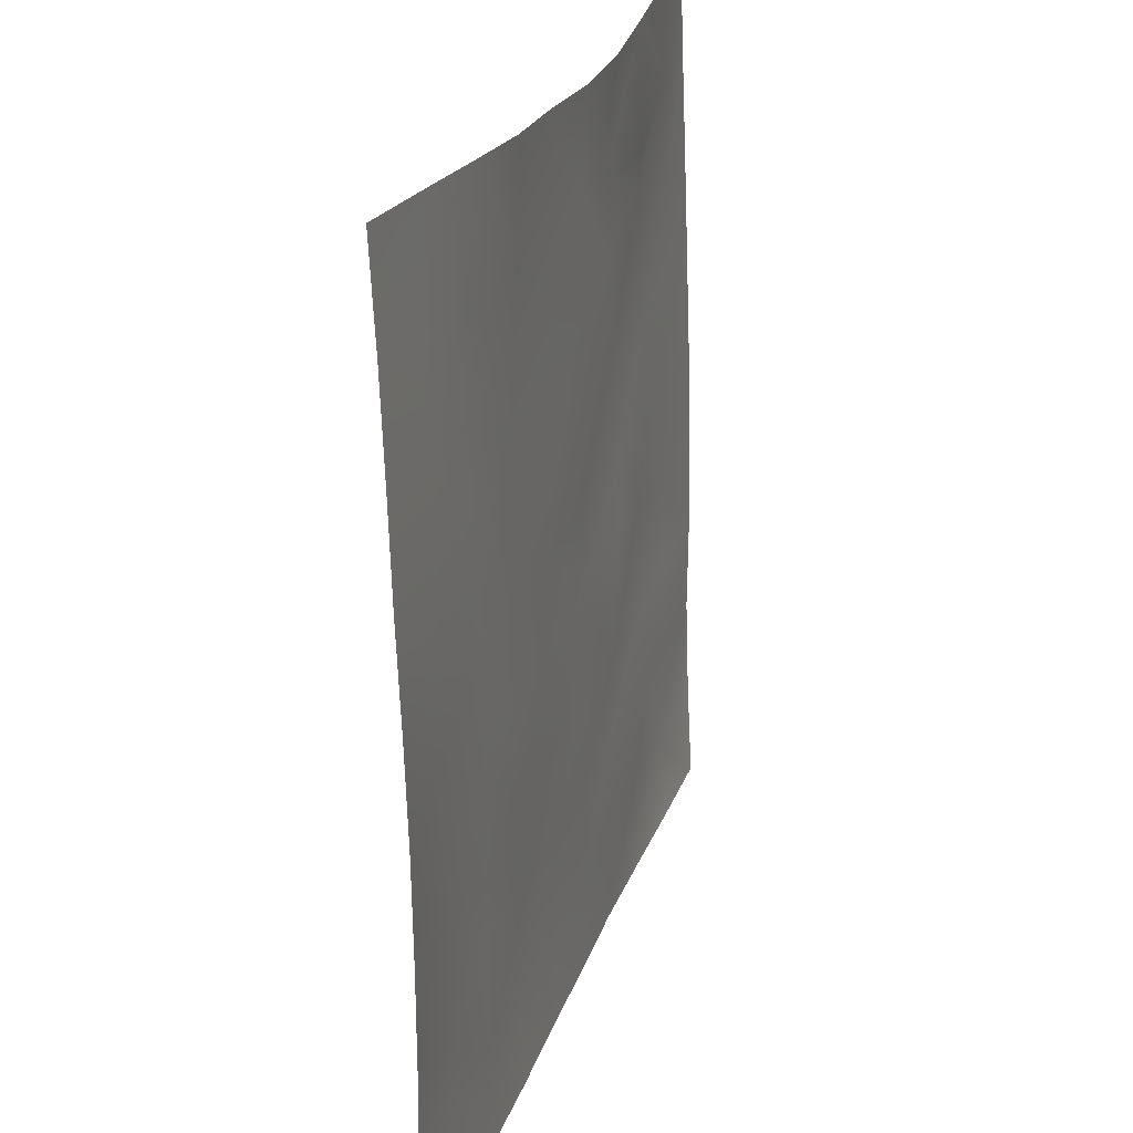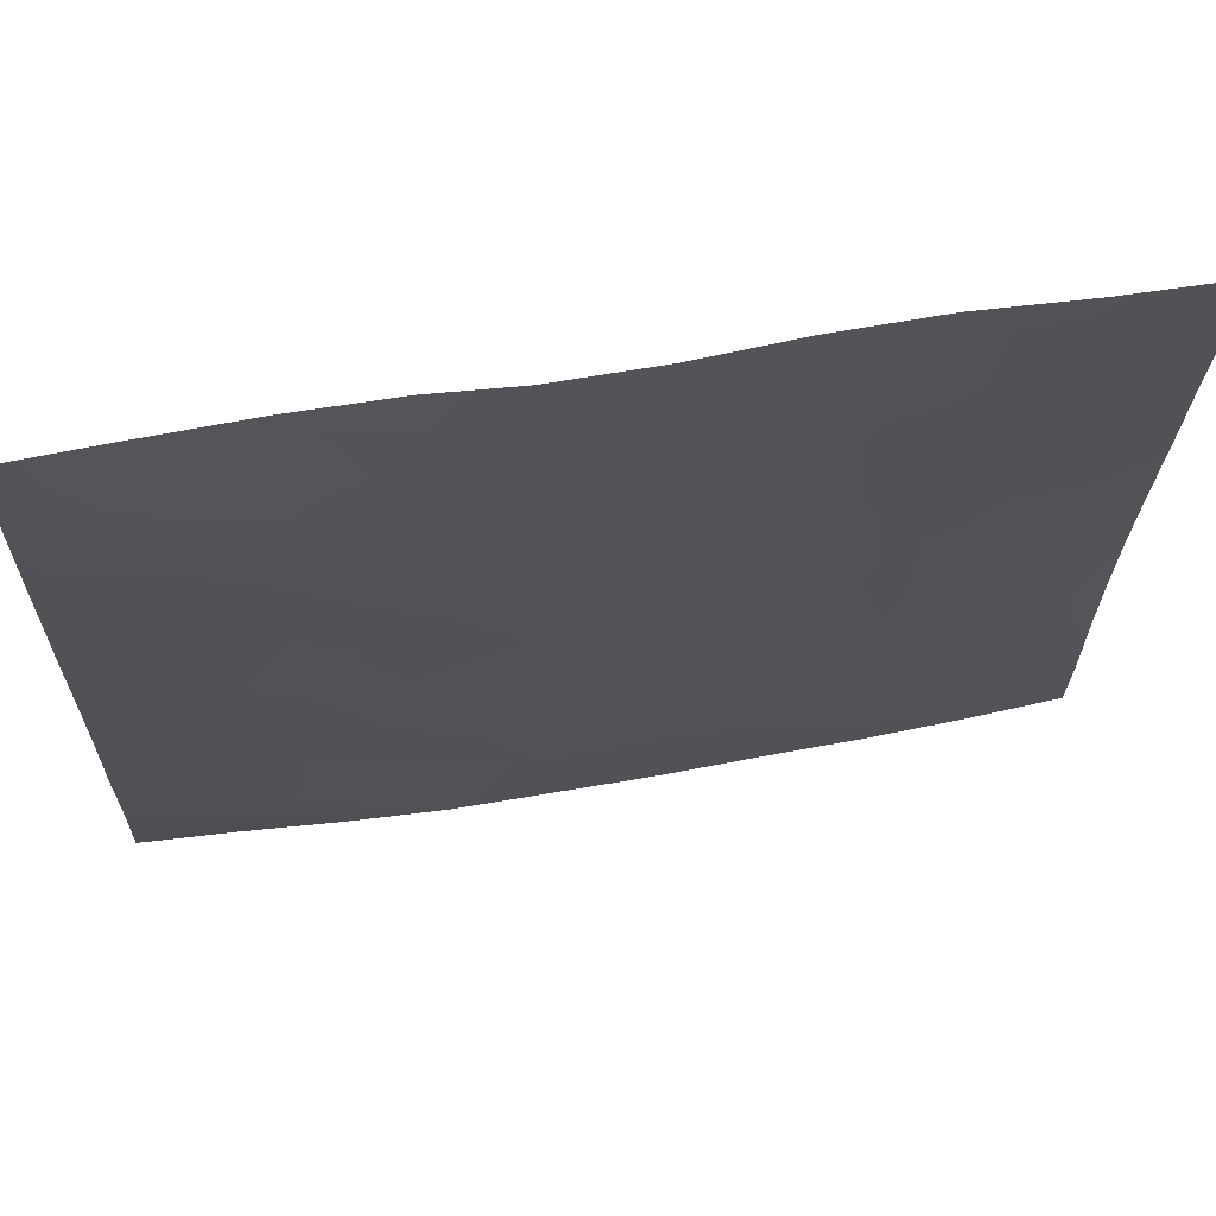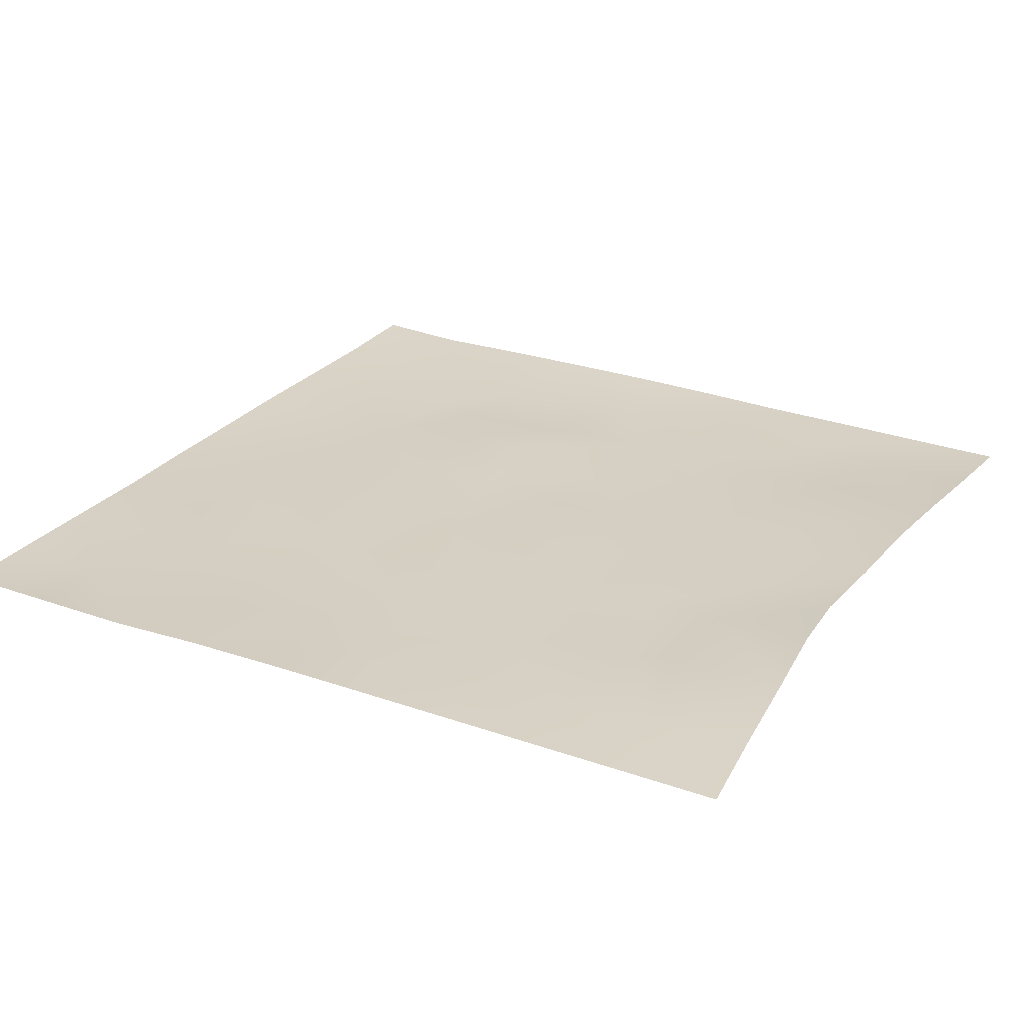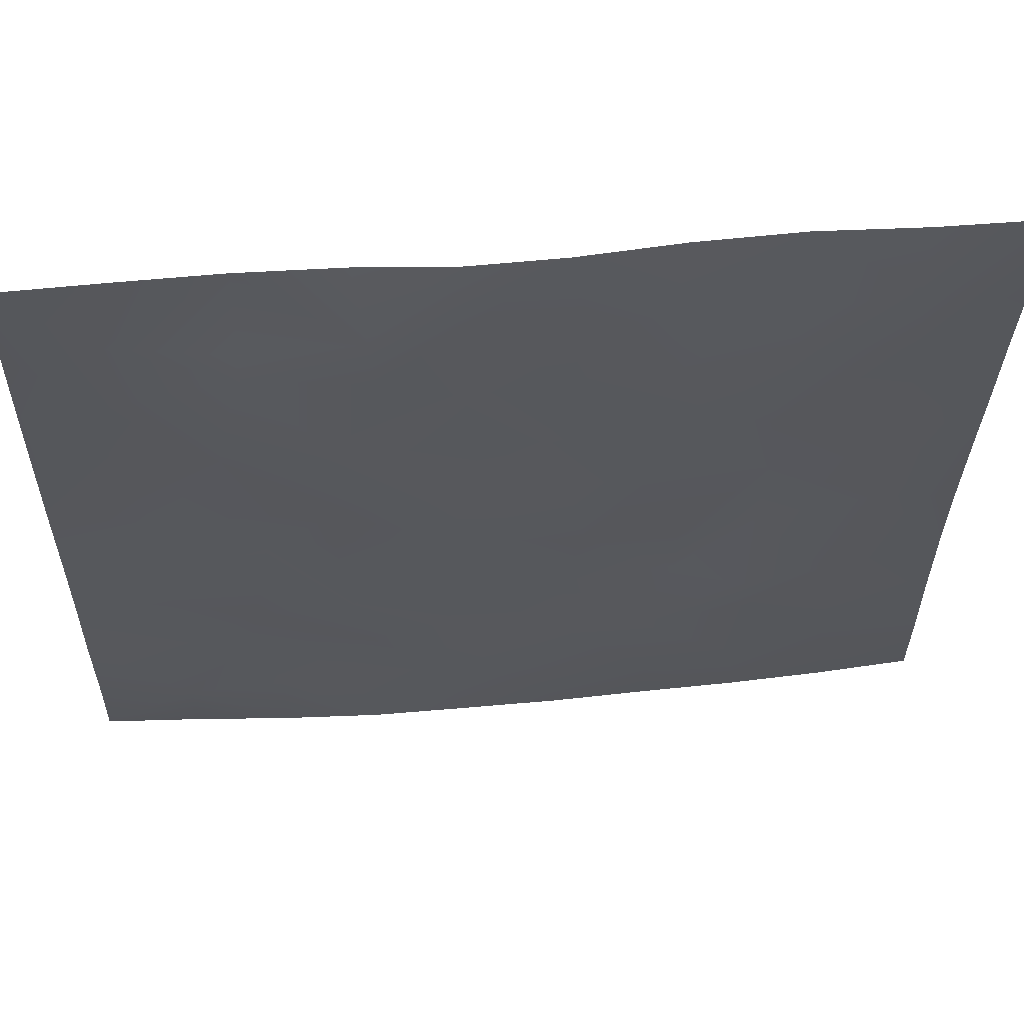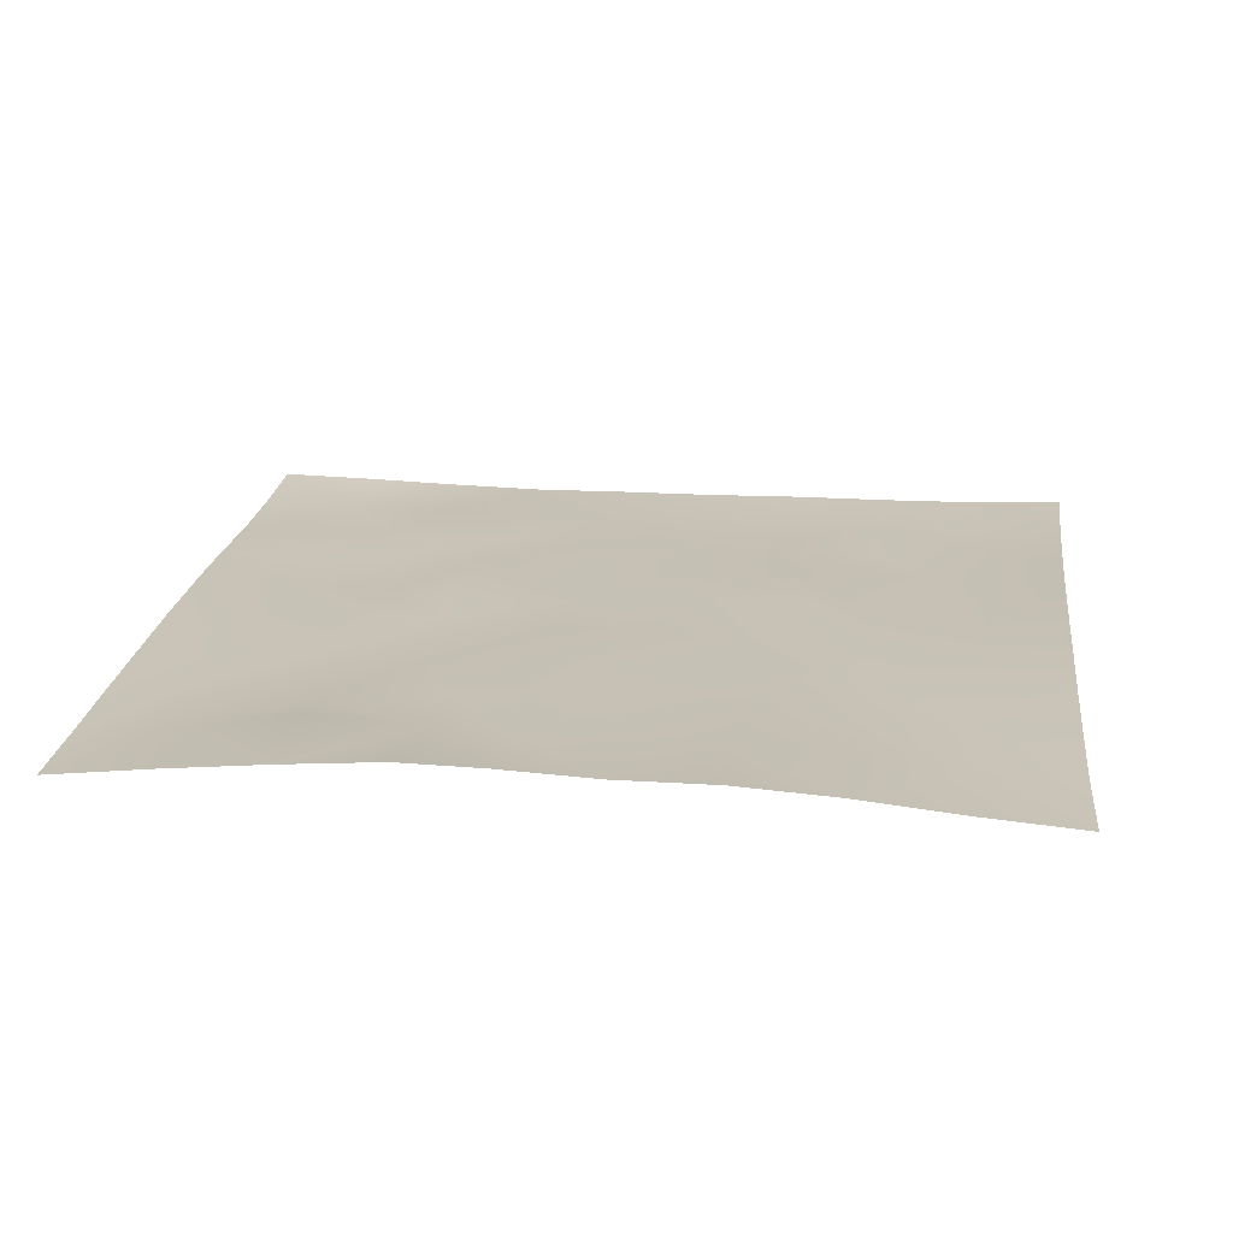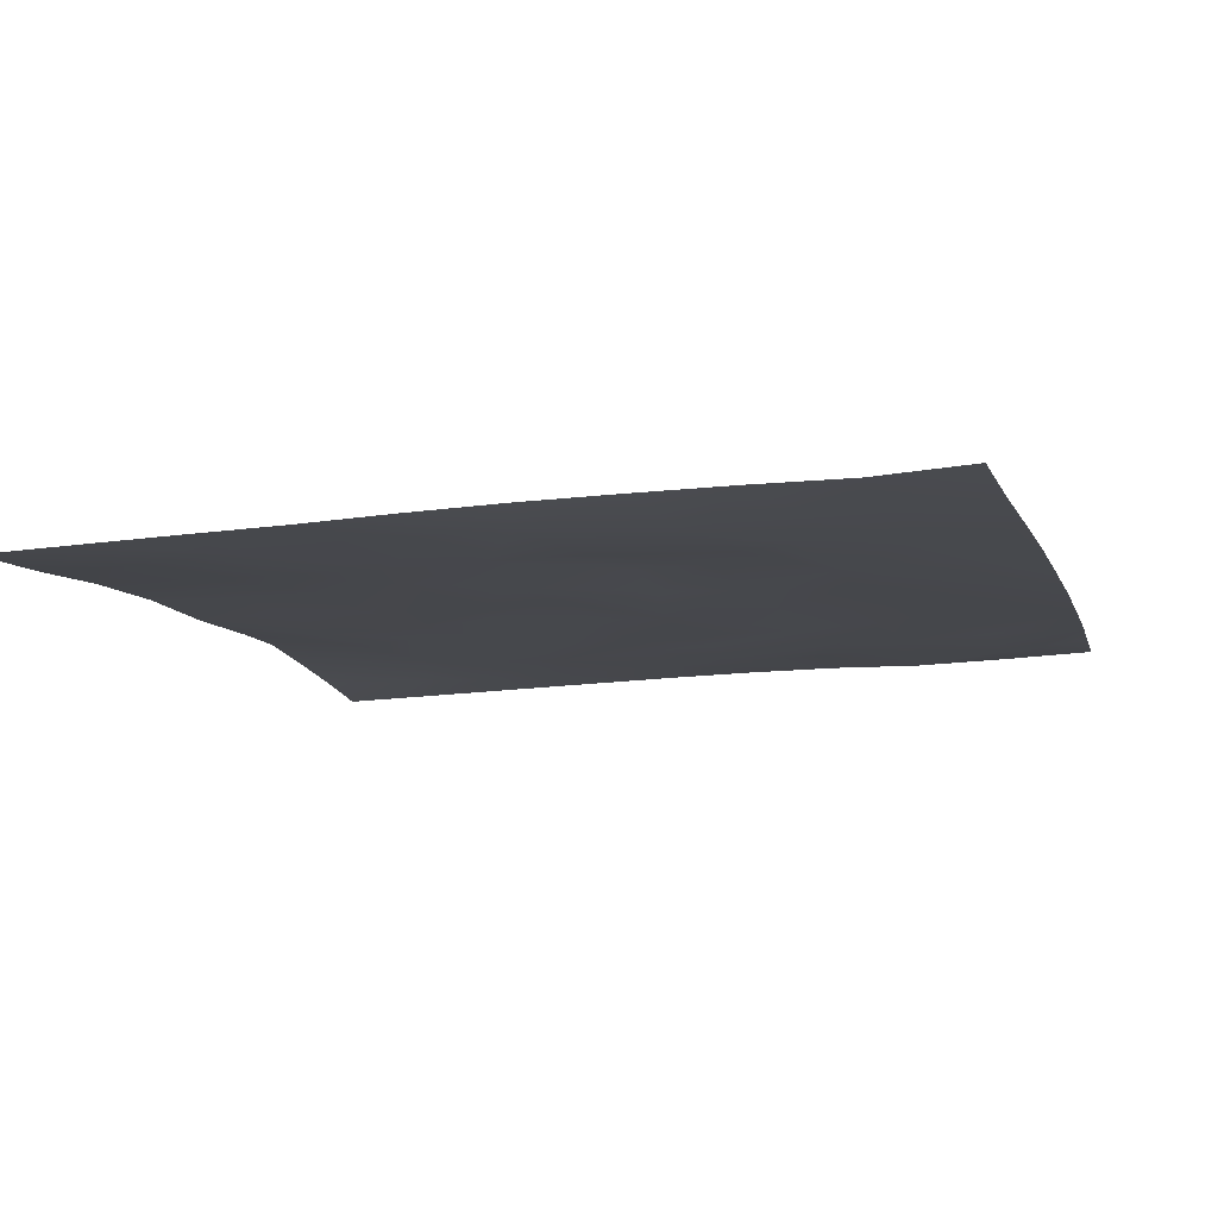
<metadata>
{"format":"obj","ext":"obj","renderer":"f3d","projection":"perspective","resolution":1024,"background":"white","views":[{"elev":24.5,"azim":-74.0,"up":"+Y"},{"elev":67.9,"azim":170.6,"up":"+Y"},{"elev":25.9,"azim":118.3,"up":"+Z"},{"elev":61.1,"azim":175.2,"up":"+Y"},{"elev":18.6,"azim":-172.2,"up":"+Z"},{"elev":-10.9,"azim":-73.9,"up":"+Z"}]}
</metadata>
<code>
o GNATVCloth
v -4.96 -5.012 0.2508
v 5.198 -5.015 0.2514
v -5.013 5.021 0.004229
v 4.987 5.021 0.004229
v -3.842 -5.057 0.1984
v -2.717 -5.106 0.1724
v -1.586 -5.141 0.1624
v -0.4517 -5.164 0.1383
v 0.6872 -5.17 0.1338
v 1.821 -5.16 0.1253
v 2.952 -5.126 0.1605
v 4.078 -5.066 0.2134
v 3.852 4.927 0.09236
v 2.726 4.843 0.1652
v 1.608 4.738 0.2086
v 0.6591 4.677 0.1703
v -0.4649 4.738 0.1463
v -1.586 4.804 0.1786
v -2.717 4.891 0.1485
v -3.857 4.948 0.06075
v -4.972 3.905 0.04782
v -4.955 2.787 0.08345
v -4.944 1.671 0.1135
v -4.933 0.5548 0.1574
v -4.924 -0.5606 0.1896
v -4.92 -1.675 0.2035
v -4.926 -2.788 0.2081
v -4.935 -3.9 0.1982
v 5.163 -3.903 0.202
v 5.146 -2.788 0.1684
v 5.129 -1.675 0.1849
v 5.112 -0.5603 0.173
v 5.094 0.5548 0.1471
v 5.068 1.671 0.1121
v 5.041 2.787 0.07611
v 5.01 3.904 0.03829
v -3.757 -3.908 0.1563
v -3.718 -3.26 0.1435
v -3.576 -1.972 0.1096
v -4.042 -0.3062 0.1214
v -4.077 0.7116 0.1228
v -4.08 1.497 0.1154
v -4.033 2.79 0.08466
v -3.895 3.874 0.04792
v -2.622 -4.082 0.1357
v -2.699 -2.811 0.1267
v -2.582 -2.222 0.1102
v -2.668 -0.676 0.1473
v -2.715 0.456 0.1372
v -2.659 1.505 0.1229
v -2.801 2.85 0.1057
v -2.701 3.54 0.1337
v -1.555 -4.323 0.1207
v -1.395 -3.01 0.109
v -1.795 -1.713 0.1664
v -1.786 -0.9153 0.1623
v -1.447 0.5749 0.1158
v -1.92 1.64 0.12
v -1.655 2.684 0.1306
v -1.496 3.681 0.1332
v -0.1201 -4.424 0.1127
v -0.4776 -2.982 0.1092
v -0.4451 -1.84 0.137
v -0.7478 -0.8587 0.121
v -0.5218 0.3554 0.1239
v -0.2941 1.391 0.1318
v -0.4928 2.593 0.129
v -0.6793 3.457 0.1345
v 0.8572 -4.005 0.1226
v 0.9263 -2.712 0.1344
v 0.6323 -1.922 0.136
v 0.7067 -0.5877 0.1001
v 0.6734 0.3193 0.1312
v 0.3784 1.433 0.1405
v 0.6003 2.406 0.1355
v 0.6262 3.636 0.1219
v 2.081 -3.758 0.1451
v 1.796 -2.948 0.1229
v 1.939 -2.021 0.1241
v 2.086 -0.4896 0.146
v 2.066 0.1916 0.1128
v 1.903 1.454 0.09061
v 1.467 2.722 0.1516
v 1.507 3.521 0.1198
v 2.931 -4.01 0.1293
v 3.232 -2.919 0.1641
v 3.078 -2.045 0.09637
v 2.831 -0.5881 0.144
v 3.067 0.213 0.149
v 3.152 1.517 0.1032
v 2.828 3.073 0.1178
v 2.777 3.426 0.1631
v 4.066 -4.024 0.1067
v 3.797 -2.777 0.1665
v 4.001 -1.73 0.1573
v 3.93 -0.7775 0.1165
v 3.98 0.2366 0.1274
v 4.252 1.765 0.1152
v 4.193 2.729 0.09689
v 4.056 3.852 0.07365
f 100 4 13
f 44 3 21
f 44 19 20
f 60 19 52
f 60 17 18
f 76 17 68
f 84 16 76
f 84 14 15
f 100 14 92
f 11 93 85
f 93 86 85
f 94 87 86
f 87 96 88
f 96 89 88
f 97 90 89
f 90 99 91
f 91 100 92
f 10 85 77
f 77 86 78
f 78 87 79
f 79 88 80
f 88 81 80
f 81 90 82
f 82 91 83
f 91 84 83
f 10 69 9
f 69 78 70
f 70 79 71
f 79 72 71
f 72 81 73
f 73 82 74
f 82 75 74
f 83 76 75
f 9 61 8
f 69 62 61
f 62 71 63
f 63 72 64
f 72 65 64
f 65 74 66
f 66 75 67
f 67 76 68
f 8 53 7
f 53 62 54
f 54 63 55
f 55 64 56
f 64 57 56
f 57 66 58
f 58 67 59
f 59 68 60
f 6 53 45
f 45 54 46
f 54 47 46
f 55 48 47
f 56 49 48
f 49 58 50
f 58 51 50
f 59 52 51
f 6 37 5
f 45 38 37
f 46 39 38
f 39 48 40
f 40 49 41
f 41 50 42
f 50 43 42
f 51 44 43
f 5 28 1
f 28 38 27
f 27 39 26
f 26 40 25
f 40 24 25
f 41 23 24
f 23 43 22
f 43 21 22
f 2 93 12
f 93 30 94
f 30 95 94
f 31 96 95
f 32 97 96
f 33 98 97
f 98 35 99
f 99 36 100
f 100 36 4
f 44 20 3
f 44 52 19
f 60 18 19
f 60 68 17
f 76 16 17
f 84 15 16
f 84 92 14
f 100 13 14
f 11 12 93
f 93 94 86
f 94 95 87
f 87 95 96
f 96 97 89
f 97 98 90
f 90 98 99
f 91 99 100
f 10 11 85
f 77 85 86
f 78 86 87
f 79 87 88
f 88 89 81
f 81 89 90
f 82 90 91
f 91 92 84
f 10 77 69
f 69 77 78
f 70 78 79
f 79 80 72
f 72 80 81
f 73 81 82
f 82 83 75
f 83 84 76
f 9 69 61
f 69 70 62
f 62 70 71
f 63 71 72
f 72 73 65
f 65 73 74
f 66 74 75
f 67 75 76
f 8 61 53
f 53 61 62
f 54 62 63
f 55 63 64
f 64 65 57
f 57 65 66
f 58 66 67
f 59 67 68
f 6 7 53
f 45 53 54
f 54 55 47
f 55 56 48
f 56 57 49
f 49 57 58
f 58 59 51
f 59 60 52
f 6 45 37
f 45 46 38
f 46 47 39
f 39 47 48
f 40 48 49
f 41 49 50
f 50 51 43
f 51 52 44
f 5 37 28
f 28 37 38
f 27 38 39
f 26 39 40
f 40 41 24
f 41 42 23
f 23 42 43
f 43 44 21
f 2 29 93
f 93 29 30
f 30 31 95
f 31 32 96
f 32 33 97
f 33 34 98
f 98 34 35
f 99 35 36

</code>
